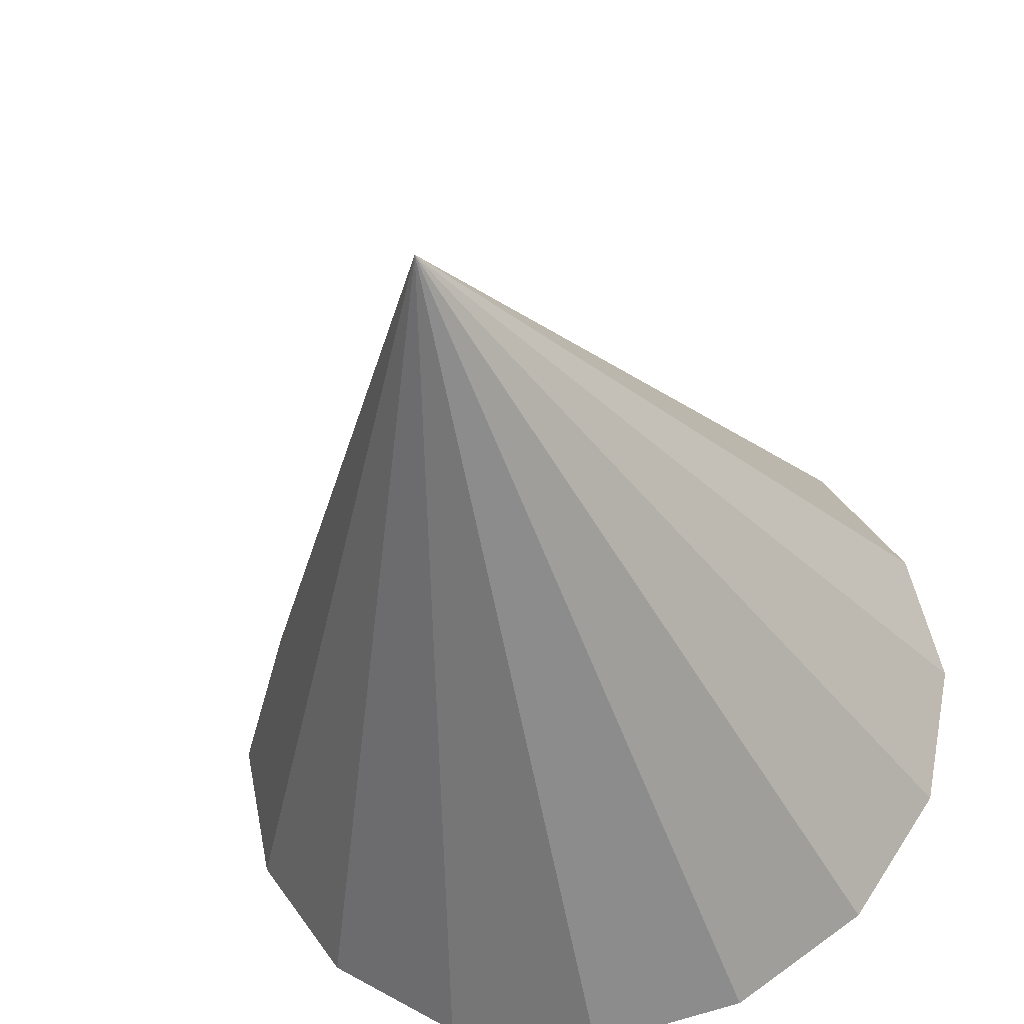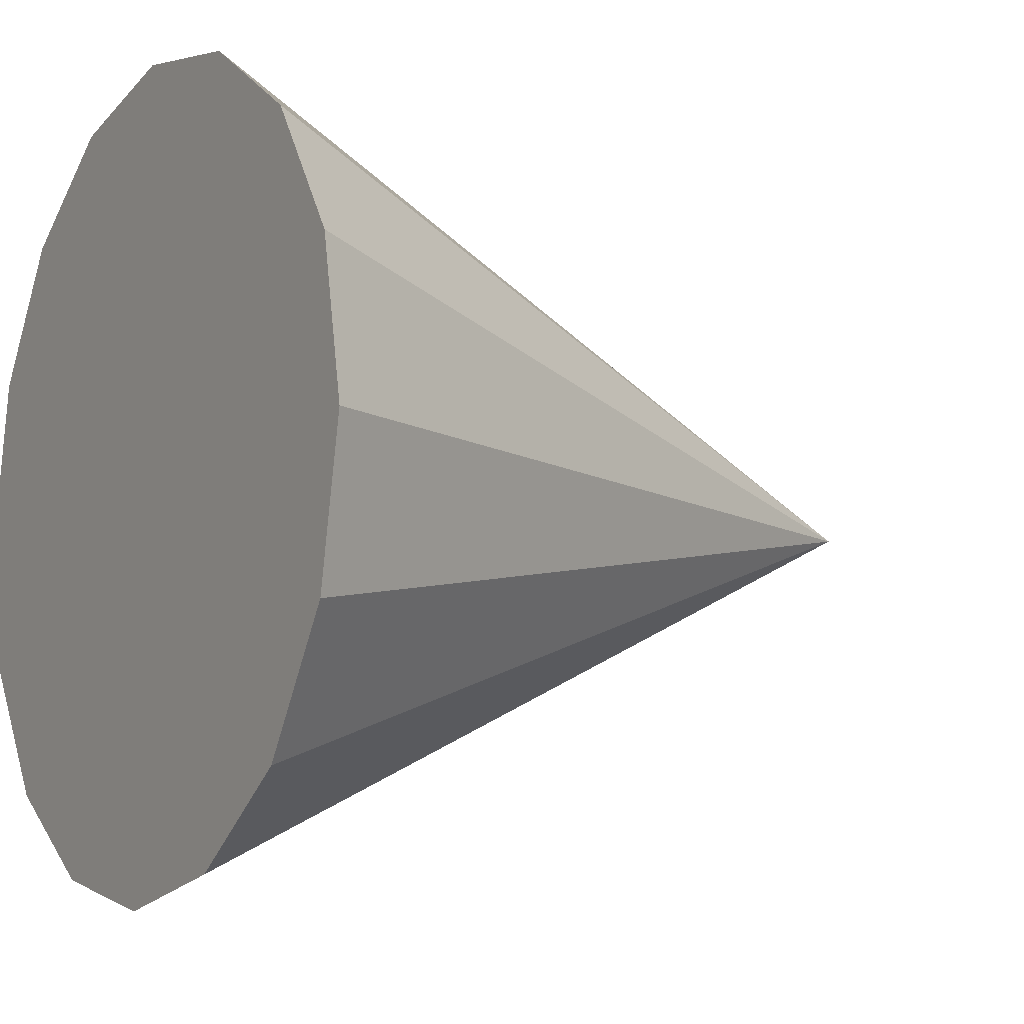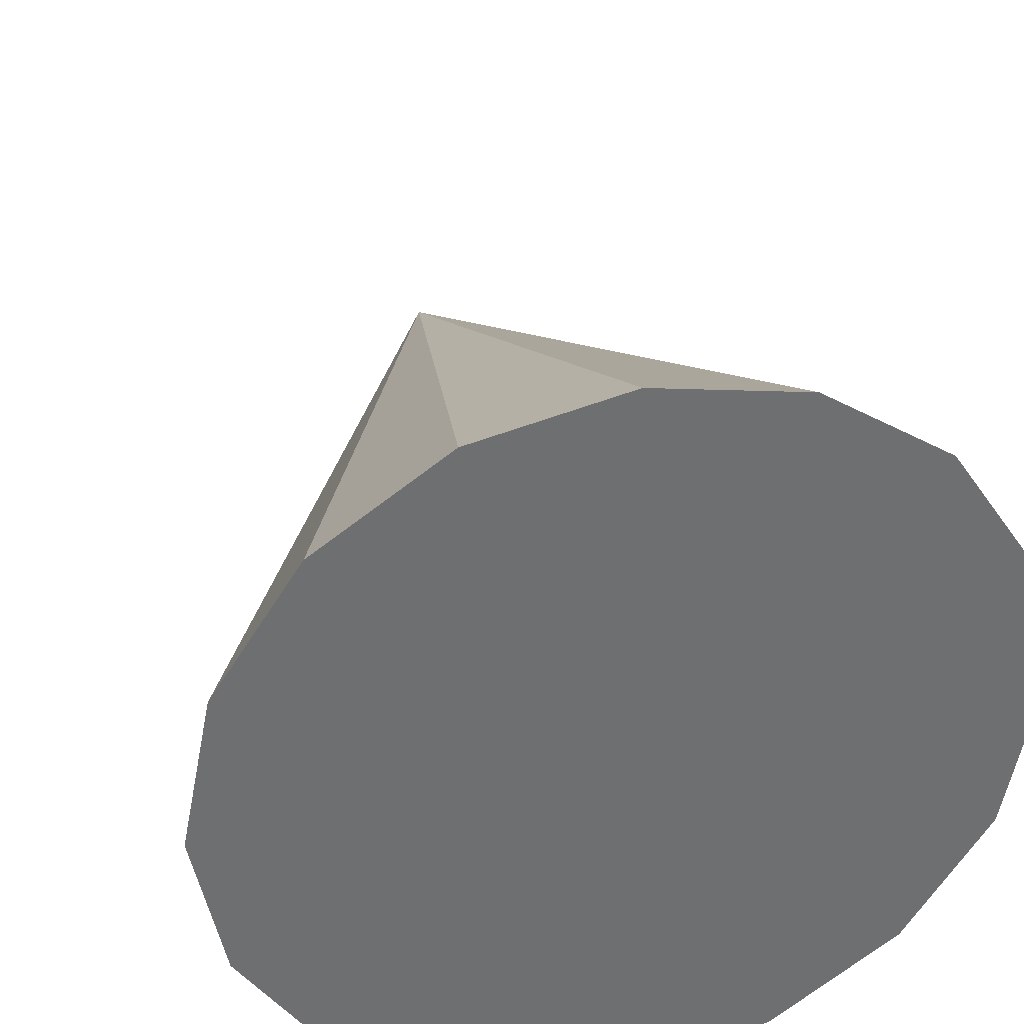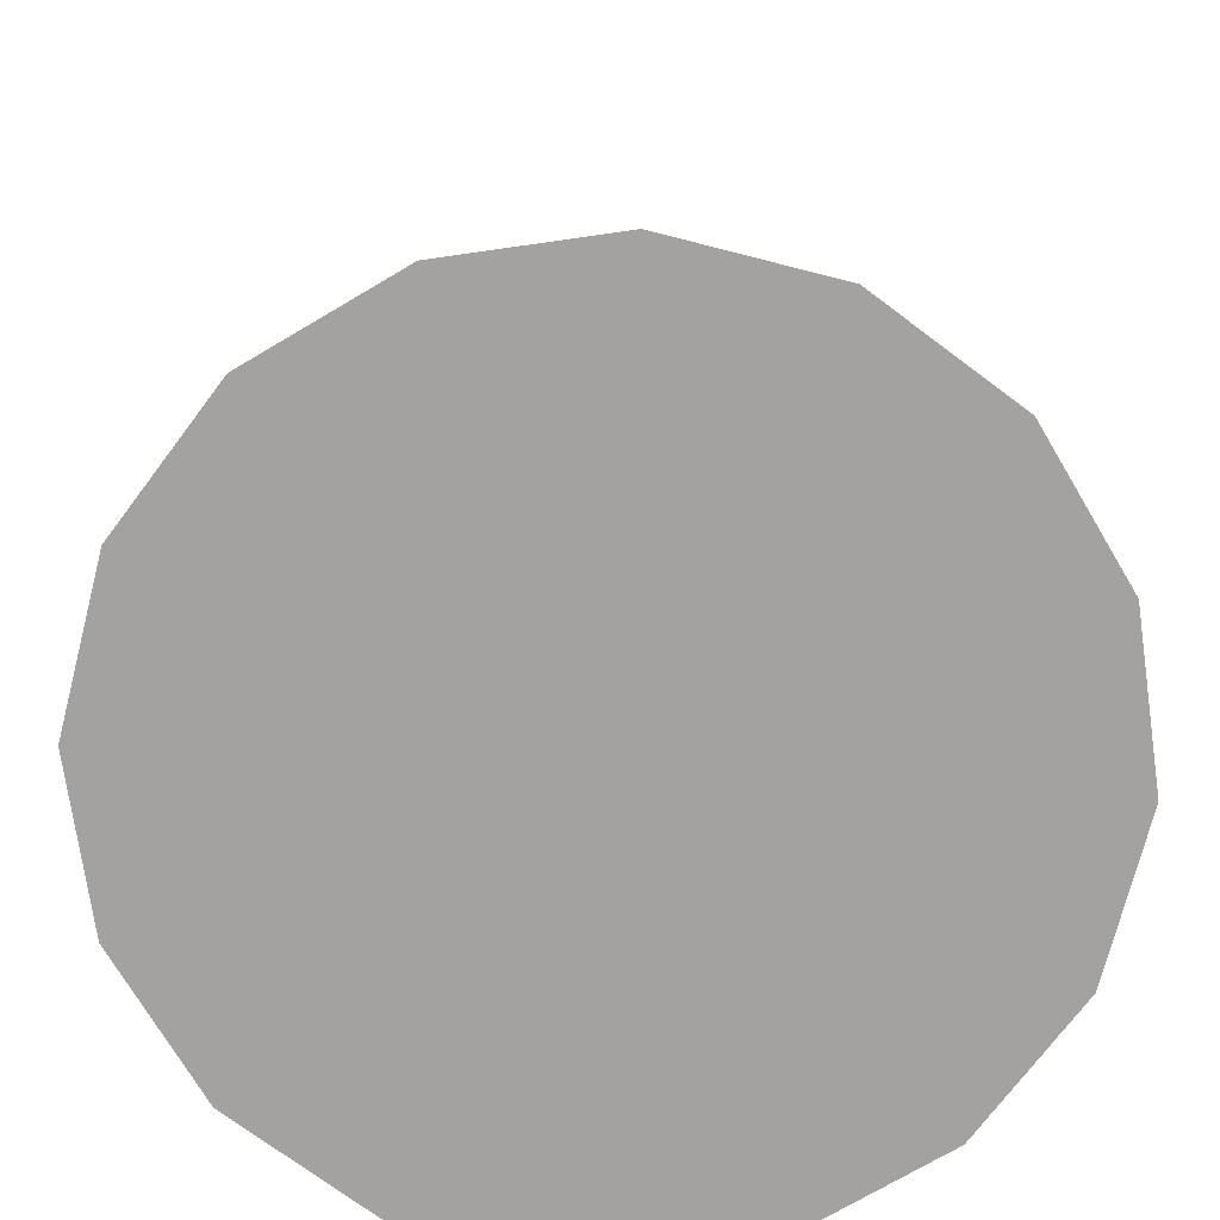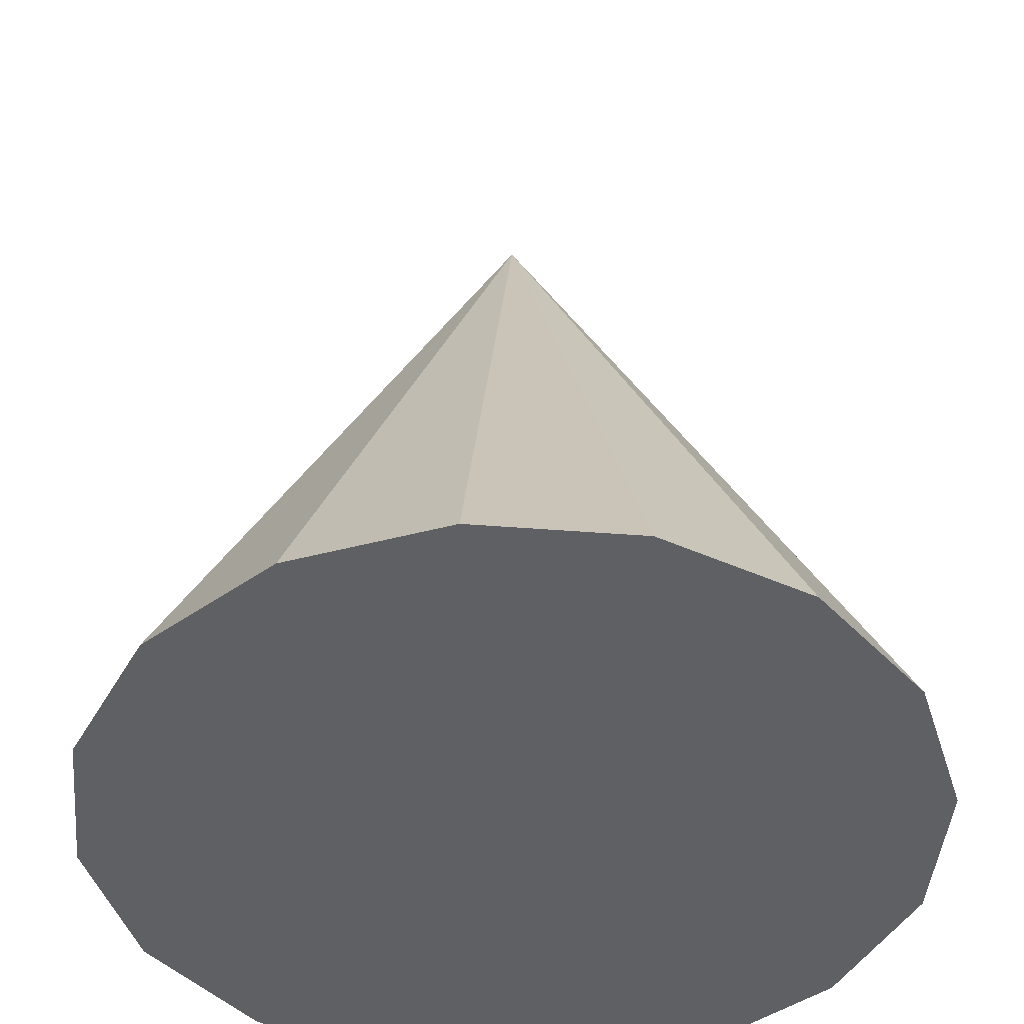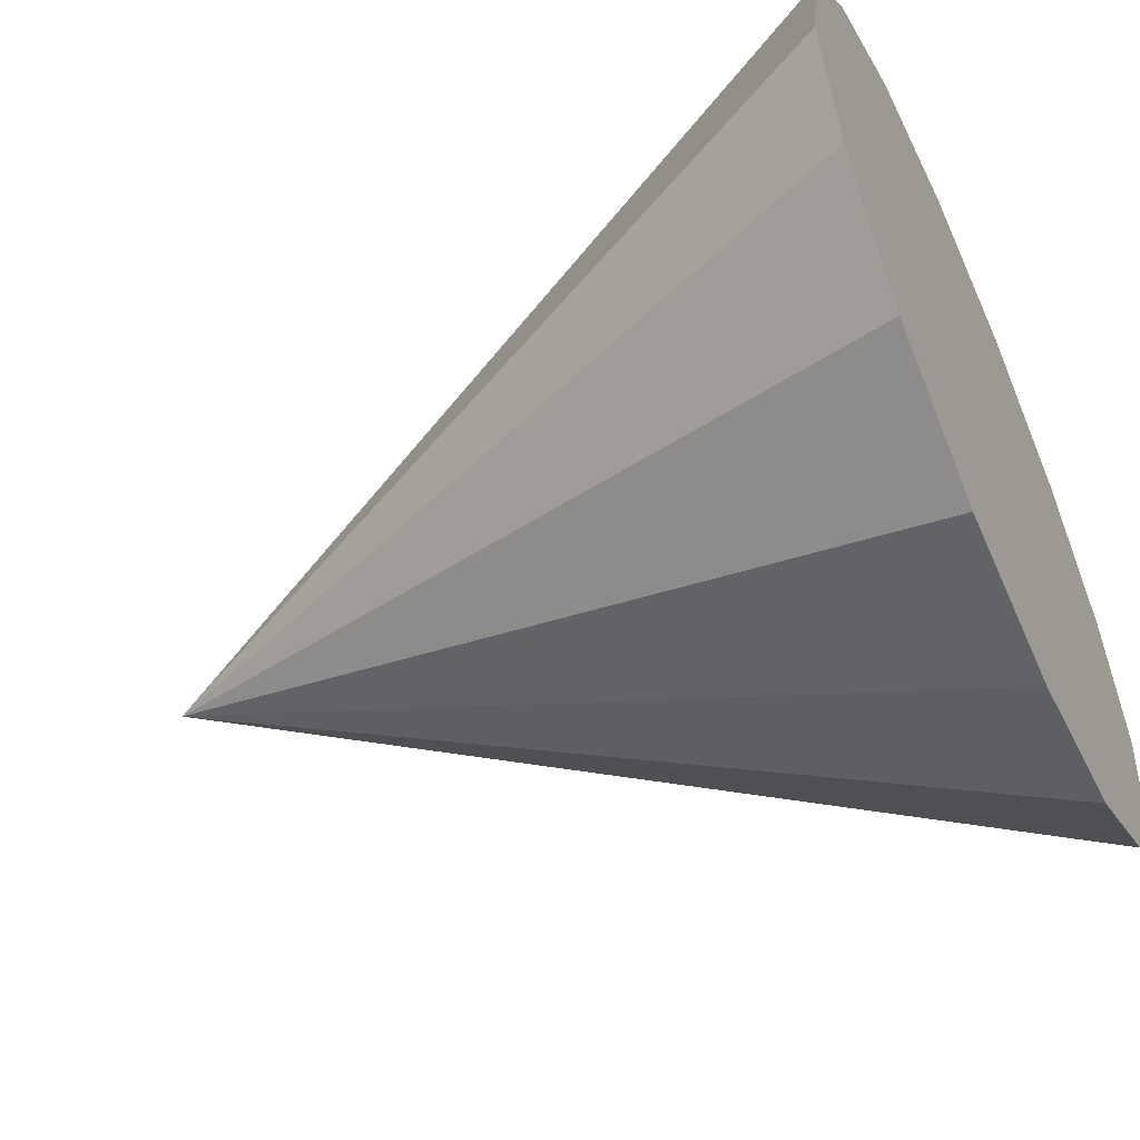
<metadata>
{"format":"obj","ext":"obj","renderer":"f3d","projection":"perspective","resolution":1024,"background":"white","views":[{"elev":-35.9,"azim":-167.5,"up":"+Z"},{"elev":-9.0,"azim":59.2,"up":"+Z"},{"elev":35.7,"azim":-15.2,"up":"+Z"},{"elev":-72.7,"azim":19.4,"up":"+Y"},{"elev":-44.2,"azim":141.0,"up":"+Y"},{"elev":-55.6,"azim":-65.4,"up":"+Z"}]}
</metadata>
<code>
o Cone
v 0 -1 -1
v 0.3827 -1 -0.9239
v 0.7071 -1 -0.7071
v 0.9239 -1 -0.3827
v 1 -1 0
v 0.9239 -1 0.3827
v 0.7071 -1 0.7071
v 0.3827 -1 0.9239
v 0 -1 1
v -0.3827 -1 0.9239
v -0.7071 -1 0.7071
v -0.9239 -1 0.3827
v -1 -1 0
v -0.9239 -1 -0.3827
v -0.7071 -1 -0.7071
v -0.3827 -1 -0.9239
v 0 1 0
f 1 17 2
f 2 17 3
f 3 17 4
f 4 17 5
f 5 17 6
f 6 17 7
f 7 17 8
f 8 17 9
f 9 17 10
f 10 17 11
f 11 17 12
f 12 17 13
f 13 17 14
f 14 17 15
f 1 2 3 4 5 6 7 8 9 10 11 12 13 14 15 16
f 15 17 16
f 16 17 1

</code>
